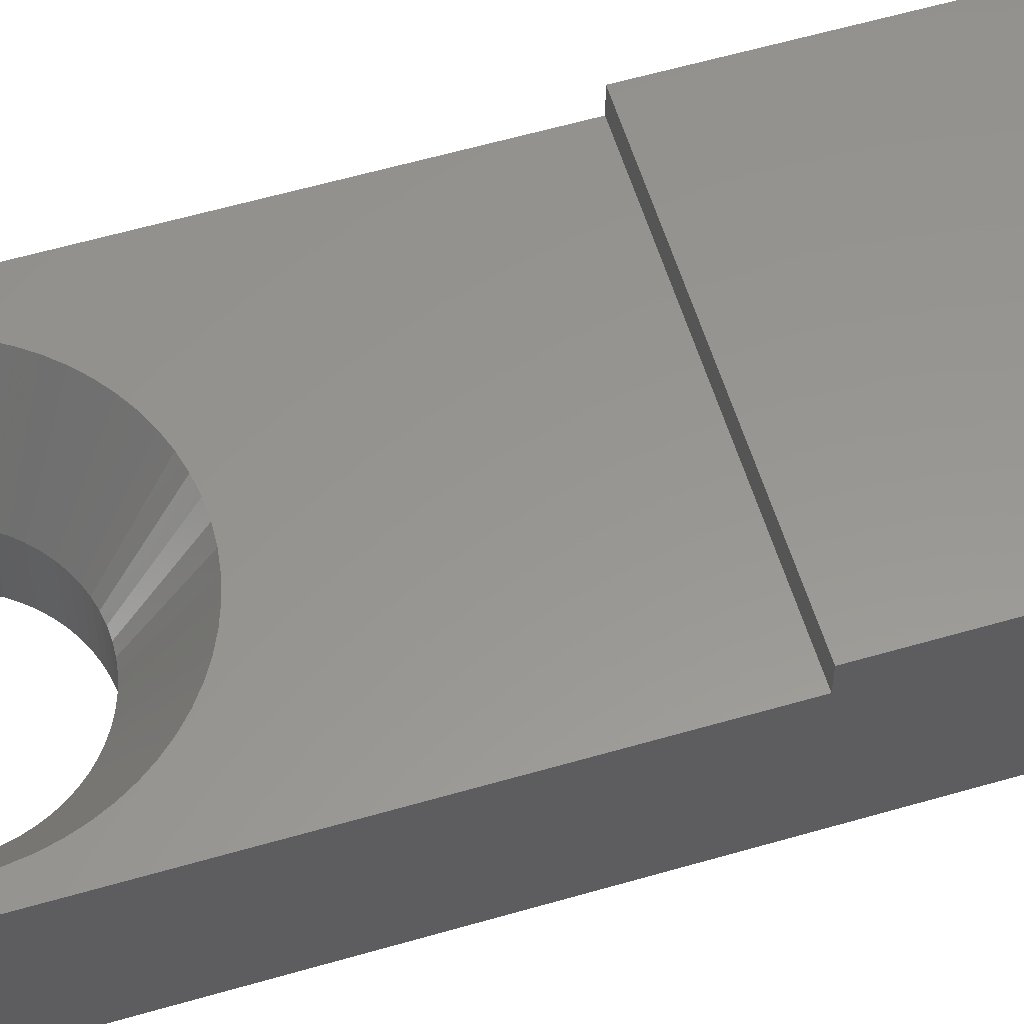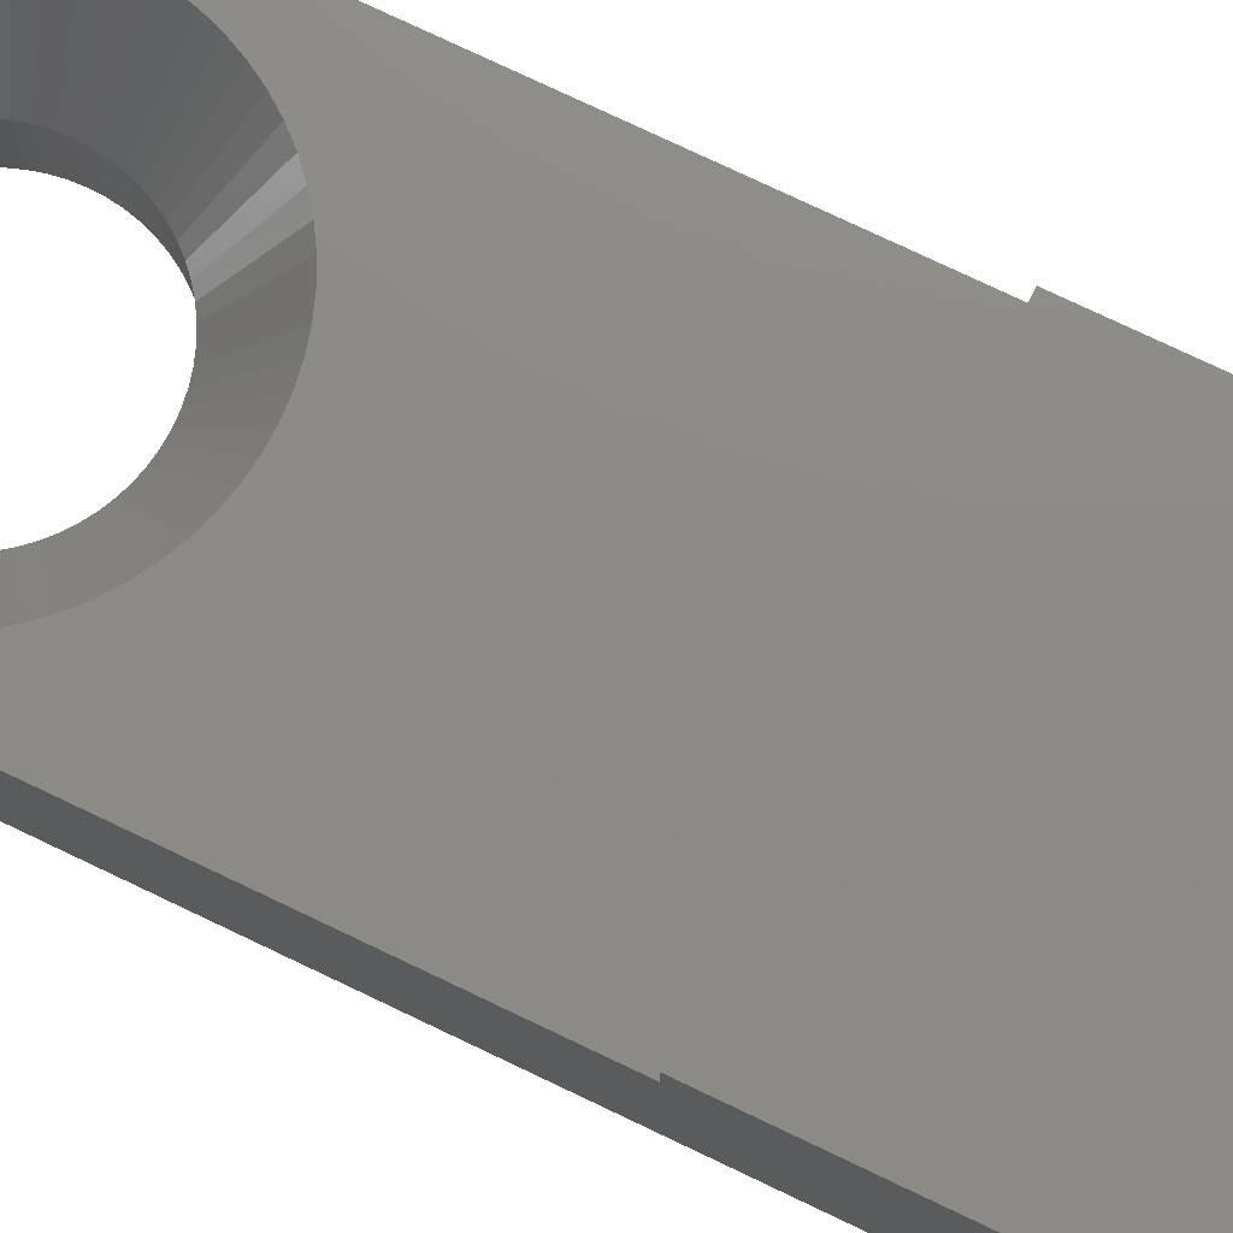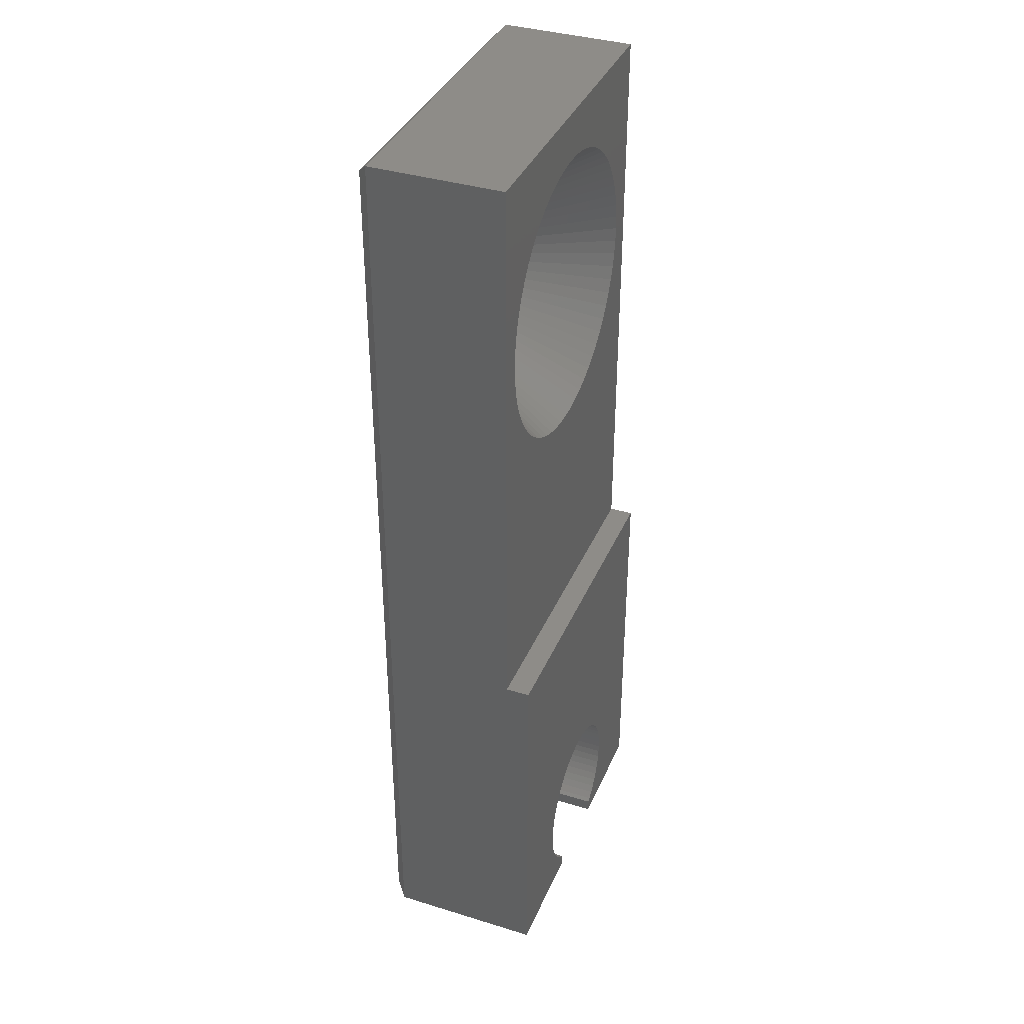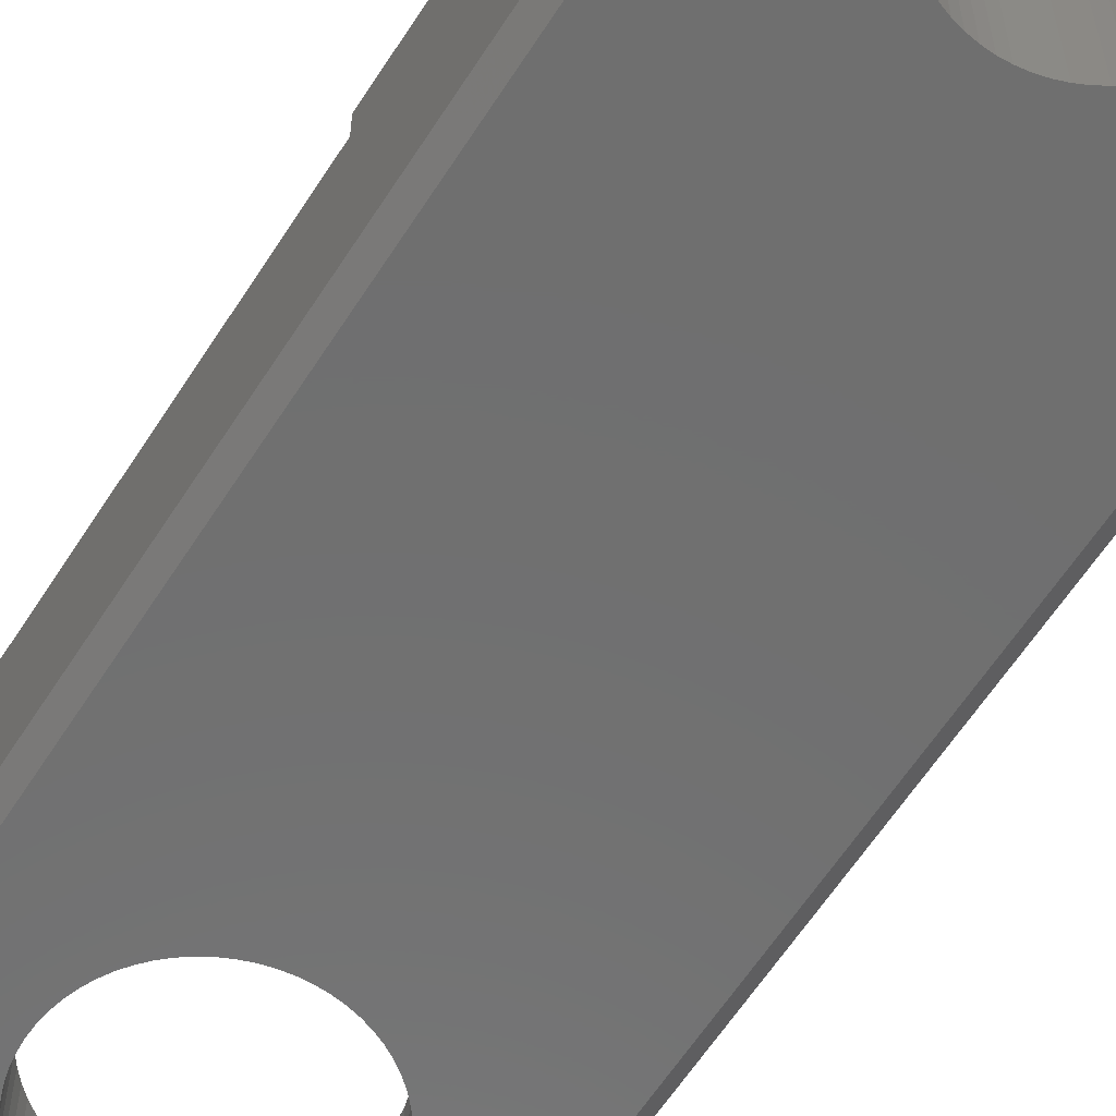
<metadata>
{"format":"stl","ext":"stl","renderer":"f3d","projection":"perspective","resolution":1024,"background":"white","views":[{"elev":58.1,"azim":-106.8,"up":"+Z"},{"elev":76.1,"azim":-64.5,"up":"+Z"},{"elev":37.5,"azim":-68.5,"up":"+Y"},{"elev":-61.1,"azim":-32.5,"up":"+Z"}]}
</metadata>
<code>
# stl→obj: 320 verts, 644 faces
v 7 0.05 3.5
v 7 8 3
v 7 8 3.5
v 7 0.05 0.25
v 7 20 0.25
v 7 20 3
v 6.5 16 3
v 6.486 16.29 3
v 6.442 16.59 3
v 6.371 16.87 3
v 6.272 17.15 3
v 6.146 17.41 3
v 5.994 17.67 3
v 5.819 17.9 3
v 5.621 18.12 3
v 5.403 18.32 3
v 5.167 18.49 3
v 4.914 18.65 3
v 4.648 18.77 3
v 4.371 18.87 3
v 4.085 18.94 3
v 3.794 18.99 3
v 3.5 19 3
v 0.05 20 3
v 3.206 18.99 3
v 2.915 18.94 3
v 0.5144 16.29 3
v 0.5 16 3
v 0.5576 16.59 3
v 0.6292 16.87 3
v 0.7284 17.15 3
v 0.8542 17.41 3
v 1.006 17.67 3
v 1.181 17.9 3
v 1.379 18.12 3
v 1.597 18.32 3
v 1.833 18.49 3
v 2.086 18.65 3
v 2.352 18.77 3
v 2.629 18.87 3
v 6.486 15.71 3
v 6.442 15.41 3
v 6.371 15.13 3
v 6.272 14.85 3
v 6.146 14.59 3
v 5.994 14.33 3
v 5.819 14.1 3
v 5.621 13.88 3
v 5.403 13.68 3
v 5.167 13.51 3
v 4.914 13.35 3
v 4.648 13.23 3
v 4.371 13.13 3
v 4.085 13.06 3
v 3.794 13.01 3
v 3.5 13 3
v 0.05 8 3
v 3.206 13.01 3
v 2.915 13.06 3
v 2.629 13.13 3
v 2.352 13.23 3
v 2.086 13.35 3
v 1.833 13.51 3
v 1.597 13.68 3
v 1.379 13.88 3
v 0.5144 15.71 3
v 1.181 14.1 3
v 1.006 14.33 3
v 0.8542 14.59 3
v 0.7284 14.85 3
v 0.6292 15.13 3
v 0.5576 15.41 3
v 2.5 0.3 0
v 2.422 0.3859 0
v 2.5 0.3277 0
v 2.298 0.4979 0
v 1.873 2.193 0
v 1.682 15.45 0
v 1.745 15.27 0
v 1.808 1.867 0
v 0.3 0.3 0
v 1.637 15.63 0
v 0.3 19.75 0
v 1.609 15.81 0
v 1.808 1.533 0
v 1.8 1.7 0
v 1.833 1.368 0
v 1.873 1.207 0
v 1.929 1.049 0
v 2.001 0.8986 0
v 2.087 0.7555 0
v 2.186 0.6215 0
v 5.363 15.63 0
v 6.75 19.75 0
v 6.75 0.3 0
v 5.391 15.81 0
v 5.4 16 0
v 5.318 15.45 0
v 5.255 15.27 0
v 5.192 1.867 0
v 5.2 1.7 0
v 5.192 1.533 0
v 5.167 1.368 0
v 5.127 1.207 0
v 5.071 1.049 0
v 4.999 0.8986 0
v 4.913 0.7555 0
v 4.814 0.6215 0
v 4.702 0.4979 0
v 4.578 0.3859 0
v 4.5 0.3 0
v 4.5 0.3277 0
v 5.391 16.19 0
v 5.363 16.37 0
v 5.318 16.55 0
v 5.255 16.73 0
v 5.176 16.9 0
v 5.08 17.06 0
v 4.969 17.21 0
v 4.843 17.34 0
v 4.705 17.47 0
v 4.556 17.58 0
v 4.396 17.68 0
v 4.227 17.76 0
v 4.052 17.82 0
v 3.871 17.86 0
v 3.686 17.89 0
v 3.5 17.9 0
v 3.314 17.89 0
v 3.129 17.86 0
v 2.948 17.82 0
v 2.773 17.76 0
v 2.604 17.68 0
v 1.6 16 0
v 2.444 17.58 0
v 2.295 17.47 0
v 2.156 17.34 0
v 2.031 17.21 0
v 1.92 17.06 0
v 1.824 16.9 0
v 1.745 16.73 0
v 1.682 16.55 0
v 1.637 16.37 0
v 1.609 16.19 0
v 5.167 2.032 0
v 5.127 2.193 0
v 5.071 2.351 0
v 4.999 2.501 0
v 5.176 15.1 0
v 5.08 14.94 0
v 4.913 2.644 0
v 4.969 14.79 0
v 4.814 2.778 0
v 4.843 14.66 0
v 4.702 2.902 0
v 4.705 14.53 0
v 4.578 3.014 0
v 4.556 14.42 0
v 4.444 3.114 0
v 4.396 14.32 0
v 4.301 3.199 0
v 4.227 14.24 0
v 4.151 3.271 0
v 4.052 14.18 0
v 3.993 3.327 0
v 3.871 14.14 0
v 3.832 3.367 0
v 3.686 14.11 0
v 3.667 3.392 0
v 3.5 3.4 0
v 3.5 14.1 0
v 3.333 3.392 0
v 3.314 14.11 0
v 3.168 3.367 0
v 3.129 14.14 0
v 3.007 3.327 0
v 2.948 14.18 0
v 2.849 3.271 0
v 2.773 14.24 0
v 2.699 3.199 0
v 2.604 14.32 0
v 2.556 3.114 0
v 2.444 14.42 0
v 2.422 3.014 0
v 2.295 14.53 0
v 2.298 2.902 0
v 2.156 14.66 0
v 2.186 2.778 0
v 2.031 14.79 0
v 2.087 2.644 0
v 1.92 14.94 0
v 2.001 2.501 0
v 1.824 15.1 0
v 1.929 2.351 0
v 1.833 2.032 0
v 0.05 20 0.25
v 0.05 0.05 0.25
v 0.05 0.05 3.5
v 0.05 8 3.5
v 2.5 0.05 3.5
v 2.5 0.05 0.25
v 4.5 0.05 0.25
v 4.5 0.05 3.5
v 5.071 2.351 3.5
v 5.192 1.867 3.5
v 5.2 1.7 3.5
v 5.167 2.032 3.5
v 5.127 2.193 3.5
v 4.999 2.501 3.5
v 4.913 2.644 3.5
v 4.814 2.778 3.5
v 4.702 2.902 3.5
v 4.578 3.014 3.5
v 4.444 3.114 3.5
v 4.301 3.199 3.5
v 4.151 3.271 3.5
v 3.993 3.327 3.5
v 3.832 3.367 3.5
v 3.667 3.392 3.5
v 3.5 3.4 3.5
v 3.333 3.392 3.5
v 3.168 3.367 3.5
v 3.007 3.327 3.5
v 2.849 3.271 3.5
v 2.699 3.199 3.5
v 2.556 3.114 3.5
v 2.422 3.014 3.5
v 1.833 2.032 3.5
v 1.808 1.867 3.5
v 1.873 2.193 3.5
v 1.929 2.351 3.5
v 2.001 2.501 3.5
v 2.087 2.644 3.5
v 2.186 2.778 3.5
v 2.298 2.902 3.5
v 5.192 1.533 3.5
v 5.167 1.368 3.5
v 5.127 1.207 3.5
v 5.071 1.049 3.5
v 4.999 0.8986 3.5
v 4.913 0.7555 3.5
v 4.814 0.6215 3.5
v 4.702 0.4979 3.5
v 4.578 0.3859 3.5
v 4.5 0.3277 3.5
v 2.422 0.3859 3.5
v 2.5 0.3277 3.5
v 2.298 0.4979 3.5
v 2.186 0.6215 3.5
v 2.087 0.7555 3.5
v 2.001 0.8986 3.5
v 1.8 1.7 3.5
v 1.808 1.533 3.5
v 1.833 1.368 3.5
v 1.929 1.049 3.5
v 1.873 1.207 3.5
v 3.871 14.14 1.3
v 5.176 15.1 1.3
v 5.08 14.94 1.3
v 2.031 17.21 1.3
v 5.4 16 1.3
v 5.391 16.19 1.3
v 4.227 14.24 1.3
v 5.255 15.27 1.3
v 4.052 14.18 1.3
v 2.444 17.58 1.3
v 4.705 14.53 1.3
v 2.156 14.66 1.3
v 2.031 14.79 1.3
v 5.363 16.37 1.3
v 5.318 16.55 1.3
v 4.969 14.79 1.3
v 4.843 14.66 1.3
v 3.871 17.86 1.3
v 5.318 15.45 1.3
v 2.295 17.47 1.3
v 2.156 17.34 1.3
v 3.129 14.14 1.3
v 3.5 14.1 1.3
v 4.556 14.42 1.3
v 2.295 14.53 1.3
v 5.363 15.63 1.3
v 1.637 15.63 1.3
v 4.705 17.47 1.3
v 3.686 17.89 1.3
v 3.5 17.9 1.3
v 1.92 14.94 1.3
v 4.052 17.82 1.3
v 5.391 15.81 1.3
v 3.686 14.11 1.3
v 3.129 17.86 1.3
v 4.396 14.32 1.3
v 2.444 14.42 1.3
v 2.773 17.76 1.3
v 4.969 17.21 1.3
v 1.637 16.37 1.3
v 1.6 16 1.3
v 2.604 17.68 1.3
v 1.609 15.81 1.3
v 2.948 14.18 1.3
v 2.773 14.24 1.3
v 1.824 15.1 1.3
v 4.556 17.58 1.3
v 4.396 17.68 1.3
v 1.745 15.27 1.3
v 2.948 17.82 1.3
v 3.314 14.11 1.3
v 1.745 16.73 1.3
v 1.824 16.9 1.3
v 4.843 17.34 1.3
v 1.92 17.06 1.3
v 1.682 15.45 1.3
v 3.314 17.89 1.3
v 1.682 16.55 1.3
v 5.176 16.9 1.3
v 5.08 17.06 1.3
v 4.227 17.76 1.3
v 2.604 14.32 1.3
v 1.609 16.19 1.3
v 5.255 16.73 1.3
f 1 2 3
f 2 1 4
f 4 1 4
f 2 5 6
f 5 2 4
f 6 7 2
f 6 8 7
f 6 9 8
f 6 10 9
f 6 11 10
f 6 12 11
f 6 13 12
f 6 14 13
f 6 15 14
f 6 16 15
f 6 17 16
f 6 18 17
f 6 19 18
f 6 20 19
f 6 21 20
f 6 22 21
f 6 23 22
f 24 23 6
f 23 24 25
f 25 24 26
f 27 24 28
f 29 24 27
f 30 24 29
f 31 24 30
f 32 24 31
f 33 24 32
f 34 24 33
f 35 24 34
f 36 24 35
f 37 24 36
f 38 24 37
f 39 24 38
f 40 24 39
f 26 24 40
f 41 2 7
f 42 2 41
f 43 2 42
f 44 2 43
f 45 2 44
f 46 2 45
f 47 2 46
f 48 2 47
f 49 2 48
f 50 2 49
f 51 2 50
f 52 2 51
f 53 2 52
f 54 2 53
f 55 2 54
f 56 2 55
f 57 56 58
f 57 58 59
f 57 59 60
f 57 60 61
f 57 61 62
f 57 62 63
f 57 63 64
f 57 64 65
f 24 66 28
f 56 57 2
f 67 57 65
f 68 57 67
f 69 57 68
f 70 57 69
f 71 57 70
f 72 57 71
f 66 57 72
f 57 66 24
f 73 74 75
f 73 76 74
f 77 78 79
f 80 81 78
f 78 81 82
f 83 82 81
f 82 83 84
f 85 81 86
f 87 81 85
f 88 81 87
f 89 81 88
f 90 81 89
f 91 81 90
f 92 81 91
f 76 81 92
f 81 76 73
f 93 94 95
f 94 96 97
f 94 93 96
f 95 98 93
f 95 99 98
f 100 95 101
f 95 102 101
f 95 103 102
f 95 104 103
f 95 105 104
f 95 106 105
f 95 107 106
f 95 108 107
f 95 109 108
f 95 110 109
f 111 110 95
f 110 111 112
f 113 94 97
f 114 94 113
f 115 94 114
f 116 94 115
f 117 94 116
f 118 94 117
f 119 94 118
f 120 94 119
f 121 94 120
f 122 94 121
f 123 94 122
f 124 94 123
f 125 94 124
f 126 94 125
f 127 94 126
f 128 94 127
f 83 128 129
f 83 129 130
f 83 130 131
f 83 131 132
f 83 132 133
f 84 83 134
f 128 83 94
f 135 83 133
f 136 83 135
f 137 83 136
f 138 83 137
f 139 83 138
f 140 83 139
f 141 83 140
f 142 83 141
f 143 83 142
f 144 83 143
f 134 83 144
f 145 95 100
f 146 95 145
f 147 95 146
f 148 95 147
f 95 149 99
f 150 95 148
f 95 150 149
f 151 150 148
f 150 151 152
f 153 152 151
f 152 153 154
f 155 154 153
f 154 155 156
f 157 156 155
f 157 158 156
f 159 158 157
f 159 160 158
f 161 160 159
f 161 162 160
f 163 162 161
f 163 164 162
f 165 164 163
f 165 166 164
f 167 166 165
f 167 168 166
f 169 168 167
f 170 168 169
f 170 171 168
f 172 171 170
f 172 173 171
f 174 173 172
f 174 175 173
f 176 175 174
f 176 177 175
f 178 177 176
f 178 179 177
f 180 179 178
f 180 181 179
f 182 181 180
f 182 183 181
f 184 183 182
f 185 184 186
f 184 185 183
f 187 186 188
f 186 187 185
f 189 188 190
f 188 189 187
f 191 190 192
f 193 192 194
f 190 191 189
f 79 194 77
f 78 77 195
f 192 193 191
f 78 195 80
f 81 80 86
f 194 79 193
f 196 57 24
f 197 57 196
f 198 57 197
f 57 198 199
f 196 24 6
f 196 6 5
f 24 196 196
f 197 200 198
f 200 197 201
f 202 1 203
f 1 202 4
f 204 1 3
f 1 205 206
f 1 207 205
f 1 208 207
f 1 204 208
f 3 209 204
f 3 210 209
f 3 211 210
f 3 212 211
f 3 213 212
f 3 214 213
f 3 215 214
f 3 216 215
f 3 217 216
f 3 218 217
f 3 219 218
f 3 220 219
f 199 220 3
f 220 199 221
f 221 199 222
f 222 199 223
f 223 199 224
f 224 199 225
f 225 199 226
f 226 199 227
f 228 198 229
f 230 198 228
f 231 198 230
f 198 231 199
f 232 199 231
f 233 199 232
f 234 199 233
f 235 199 234
f 227 199 235
f 236 1 206
f 237 1 236
f 238 1 237
f 239 1 238
f 240 1 239
f 241 1 240
f 242 1 241
f 203 242 243
f 203 243 244
f 203 244 245
f 242 203 1
f 246 200 247
f 248 200 246
f 249 200 248
f 198 249 250
f 198 250 251
f 229 198 252
f 252 198 253
f 253 198 254
f 249 198 200
f 255 198 251
f 256 198 255
f 254 198 256
f 2 199 3
f 199 2 57
f 81 201 197
f 201 81 73
f 4 95 4
f 202 95 4
f 95 202 111
f 83 196 196
f 81 196 83
f 196 81 197
f 5 95 94
f 95 5 4
f 83 5 94
f 5 83 196
f 54 257 55
f 45 258 259
f 260 34 33
f 7 8 261
f 261 8 262
f 52 51 263
f 45 44 264
f 53 263 265
f 266 38 37
f 49 48 267
f 268 269 65
f 270 10 271
f 48 272 273
f 274 21 22
f 43 275 264
f 276 266 37
f 44 43 264
f 277 276 35
f 58 278 59
f 55 279 56
f 50 267 280
f 53 52 263
f 63 281 64
f 43 42 282
f 72 283 66
f 16 17 284
f 285 22 286
f 269 287 68
f 64 281 65
f 288 20 274
f 281 268 65
f 41 261 289
f 55 290 279
f 42 41 282
f 41 7 261
f 41 289 282
f 54 53 257
f 53 265 257
f 71 283 72
f 65 269 67
f 46 45 259
f 59 278 60
f 45 264 258
f 291 25 26
f 51 280 292
f 62 293 63
f 51 292 263
f 68 287 69
f 67 269 68
f 294 39 38
f 43 282 275
f 48 273 267
f 50 49 267
f 14 15 295
f 22 23 286
f 296 29 27
f 297 27 28
f 298 294 38
f 283 299 66
f 56 279 58
f 300 301 60
f 46 259 272
f 287 302 69
f 296 30 29
f 55 257 290
f 303 18 304
f 69 305 70
f 60 301 61
f 276 36 35
f 306 291 40
f 260 277 35
f 58 307 278
f 48 47 272
f 308 309 32
f 47 46 272
f 266 298 38
f 291 26 40
f 9 10 270
f 51 50 280
f 61 301 62
f 295 15 310
f 308 31 30
f 294 40 39
f 311 33 32
f 302 305 69
f 305 312 71
f 309 311 32
f 313 286 25
f 278 300 60
f 70 305 71
f 260 35 34
f 279 307 58
f 66 297 28
f 296 314 30
f 294 306 40
f 20 21 274
f 313 25 291
f 311 260 33
f 276 37 36
f 315 12 316
f 310 15 284
f 15 16 284
f 293 281 63
f 304 18 317
f 19 20 317
f 318 293 62
f 319 296 27
f 308 32 31
f 10 11 320
f 286 23 25
f 312 283 71
f 314 308 30
f 301 318 62
f 18 19 317
f 11 12 320
f 297 319 27
f 299 297 66
f 274 22 285
f 17 18 303
f 284 17 303
f 317 20 288
f 320 12 315
f 12 13 316
f 13 14 295
f 271 10 320
f 316 13 295
f 8 9 270
f 262 8 270
f 122 284 303
f 284 122 121
f 117 316 118
f 316 117 315
f 154 272 152
f 272 154 273
f 302 79 305
f 79 302 193
f 115 320 116
f 320 115 271
f 152 259 150
f 259 152 272
f 96 261 97
f 261 96 289
f 129 286 313
f 286 129 128
f 175 300 278
f 300 175 177
f 114 271 115
f 271 114 270
f 185 268 281
f 268 185 187
f 130 313 291
f 313 130 129
f 127 274 285
f 274 127 126
f 124 304 317
f 304 124 123
f 269 191 287
f 191 269 189
f 93 289 96
f 289 93 282
f 97 262 113
f 262 97 261
f 131 291 306
f 291 131 130
f 154 267 273
f 267 154 156
f 113 270 114
f 270 113 262
f 137 276 277
f 276 137 136
f 319 143 296
f 143 319 144
f 149 264 99
f 264 149 258
f 308 140 309
f 140 308 141
f 116 315 117
f 315 116 320
f 98 282 93
f 282 98 275
f 309 139 311
f 139 309 140
f 158 292 280
f 292 158 160
f 160 263 292
f 263 160 162
f 135 298 266
f 298 135 133
f 168 279 290
f 279 168 171
f 136 266 276
f 266 136 135
f 299 134 297
f 134 299 84
f 179 318 301
f 318 179 181
f 162 265 263
f 265 162 164
f 268 189 269
f 189 268 187
f 132 306 294
f 306 132 131
f 166 290 257
f 290 166 168
f 287 193 302
f 193 287 191
f 150 258 149
f 258 150 259
f 164 257 265
f 257 164 166
f 118 295 119
f 295 118 316
f 121 310 284
f 310 121 120
f 297 144 319
f 144 297 134
f 171 307 279
f 307 171 173
f 99 275 98
f 275 99 264
f 296 142 314
f 142 296 143
f 283 84 299
f 84 283 82
f 173 278 307
f 278 173 175
f 123 303 304
f 303 123 122
f 314 141 308
f 141 314 142
f 125 317 288
f 317 125 124
f 305 78 312
f 78 305 79
f 311 138 260
f 138 311 139
f 126 288 274
f 288 126 125
f 119 310 120
f 310 119 295
f 177 301 300
f 301 177 179
f 183 281 293
f 281 183 185
f 312 82 283
f 82 312 78
f 156 280 267
f 280 156 158
f 128 285 286
f 285 128 127
f 260 137 277
f 137 260 138
f 133 294 298
f 294 133 132
f 181 293 318
f 293 181 183
f 100 207 145
f 207 100 205
f 101 205 100
f 205 101 206
f 145 208 146
f 208 145 207
f 229 195 228
f 195 229 80
f 165 216 217
f 216 165 163
f 182 225 226
f 225 182 180
f 251 89 255
f 89 251 90
f 176 222 223
f 222 176 174
f 250 90 251
f 90 250 91
f 75 246 247
f 246 75 74
f 108 241 107
f 241 108 242
f 169 218 219
f 218 169 167
f 184 226 227
f 226 184 182
f 233 188 234
f 188 233 190
f 103 236 102
f 236 103 237
f 230 194 231
f 194 230 77
f 163 215 216
f 215 163 161
f 255 88 256
f 88 255 89
f 104 237 103
f 237 104 238
f 172 220 221
f 220 172 170
f 157 212 213
f 212 157 155
f 180 224 225
f 224 180 178
f 186 227 235
f 227 186 184
f 178 223 224
f 223 178 176
f 151 211 153
f 211 151 210
f 232 190 233
f 190 232 192
f 102 206 101
f 206 102 236
f 106 239 105
f 239 106 240
f 148 210 151
f 210 148 209
f 74 248 246
f 248 74 76
f 159 213 214
f 213 159 157
f 161 214 215
f 214 161 159
f 146 204 147
f 204 146 208
f 107 240 106
f 240 107 241
f 253 86 252
f 86 253 85
f 105 238 104
f 238 105 239
f 153 212 155
f 212 153 211
f 170 219 220
f 219 170 169
f 147 209 148
f 209 147 204
f 109 244 243
f 244 109 110
f 234 186 235
f 186 234 188
f 174 221 222
f 221 174 172
f 231 192 232
f 192 231 194
f 228 77 230
f 77 228 195
f 167 217 218
f 217 167 165
f 256 87 254
f 87 256 88
f 248 92 249
f 92 248 76
f 254 85 253
f 85 254 87
f 110 245 244
f 245 110 112
f 249 91 250
f 91 249 92
f 252 80 229
f 80 252 86
f 109 242 108
f 242 109 243
f 202 112 111
f 112 202 245
f 245 202 203
f 201 75 247
f 201 247 200
f 75 201 73

</code>
